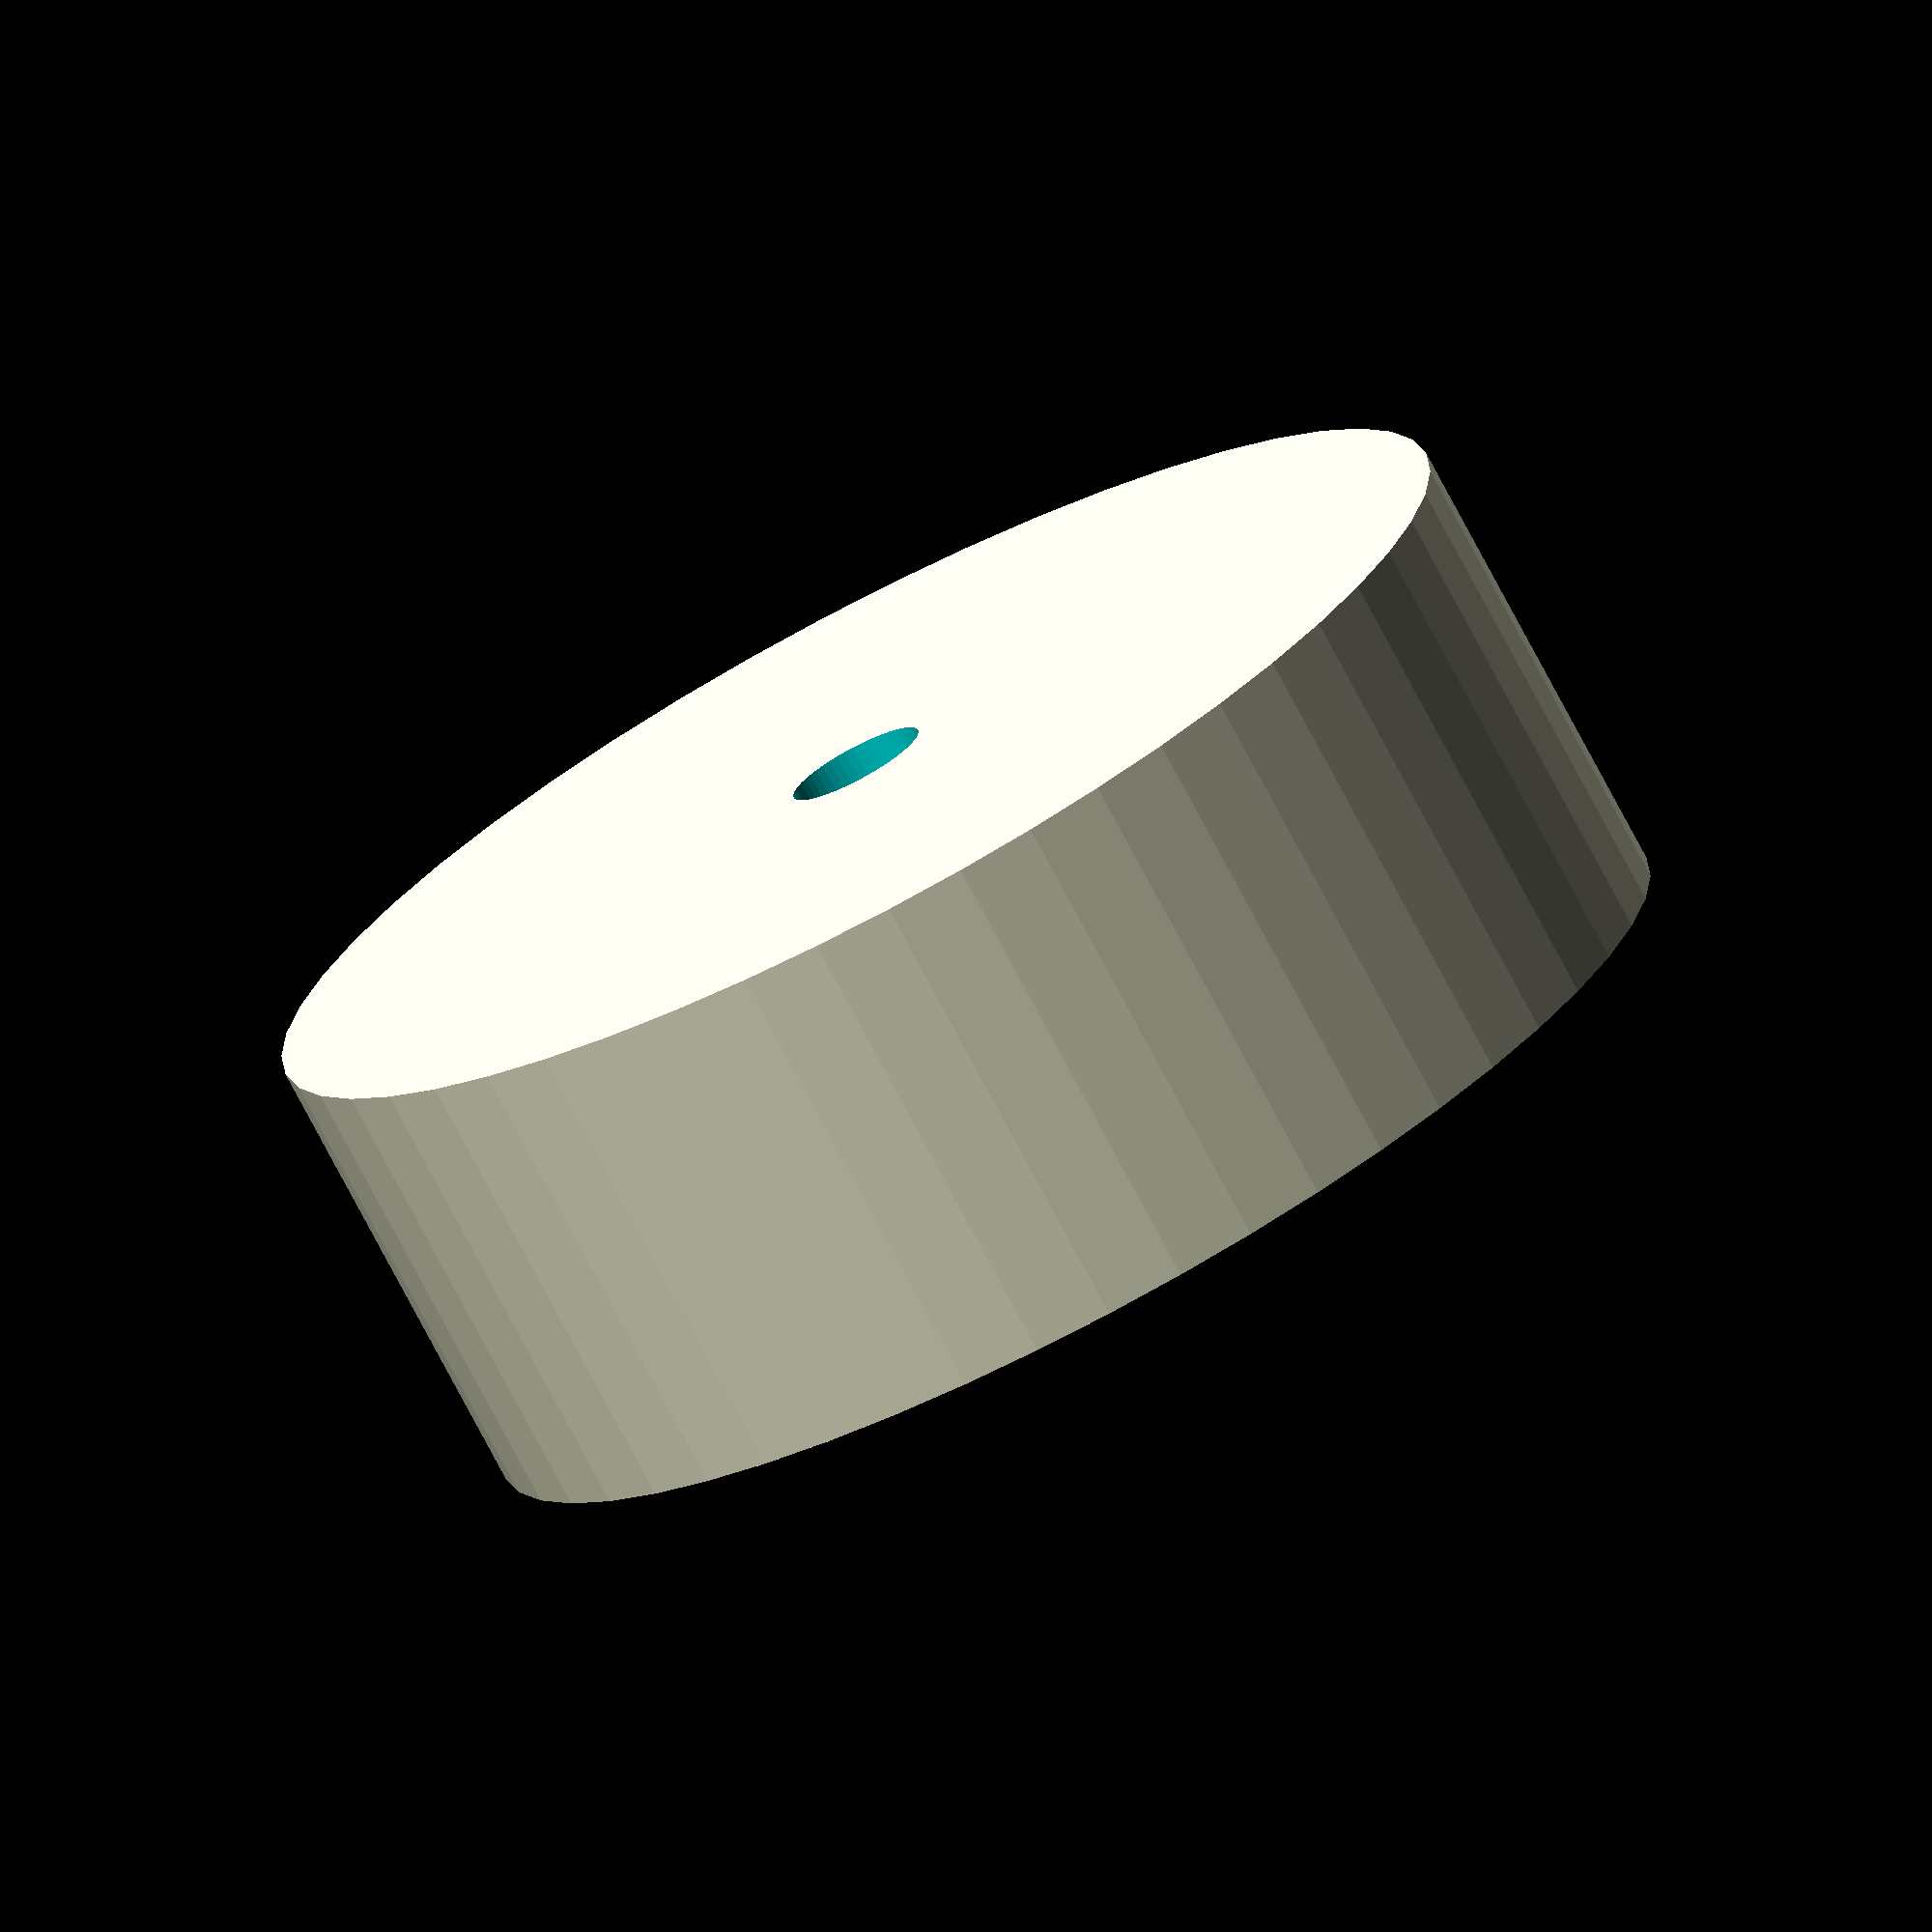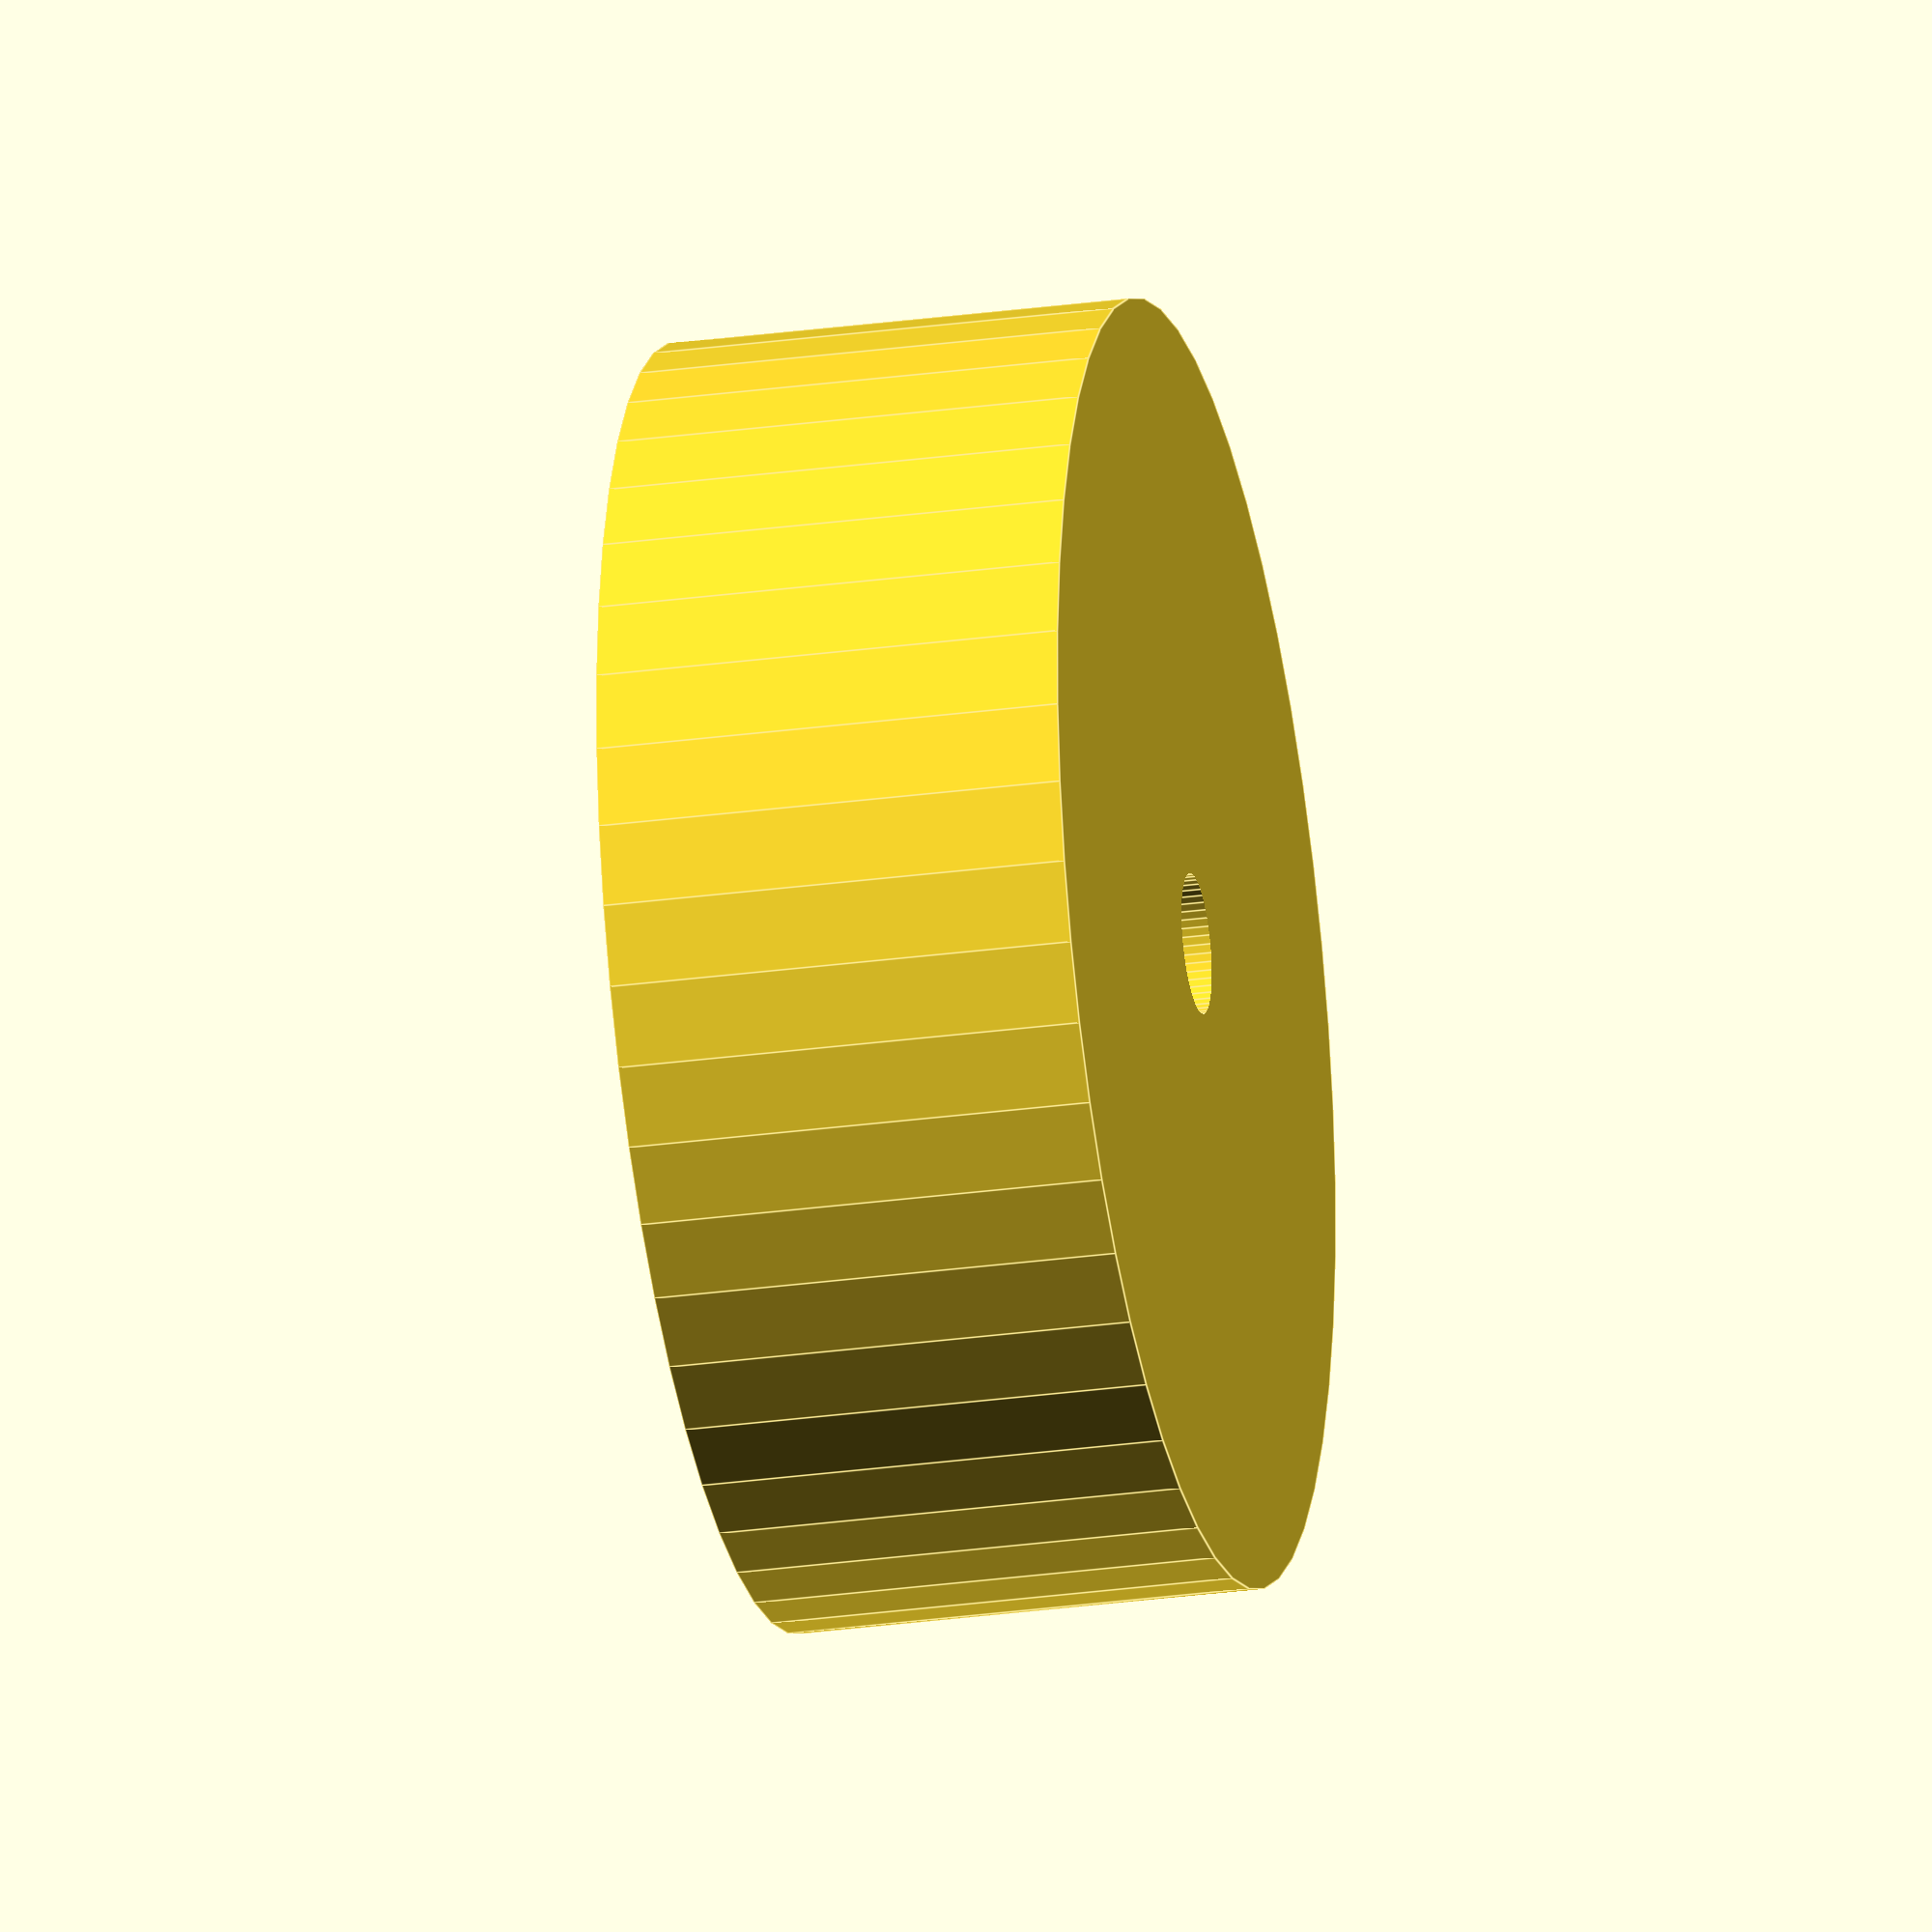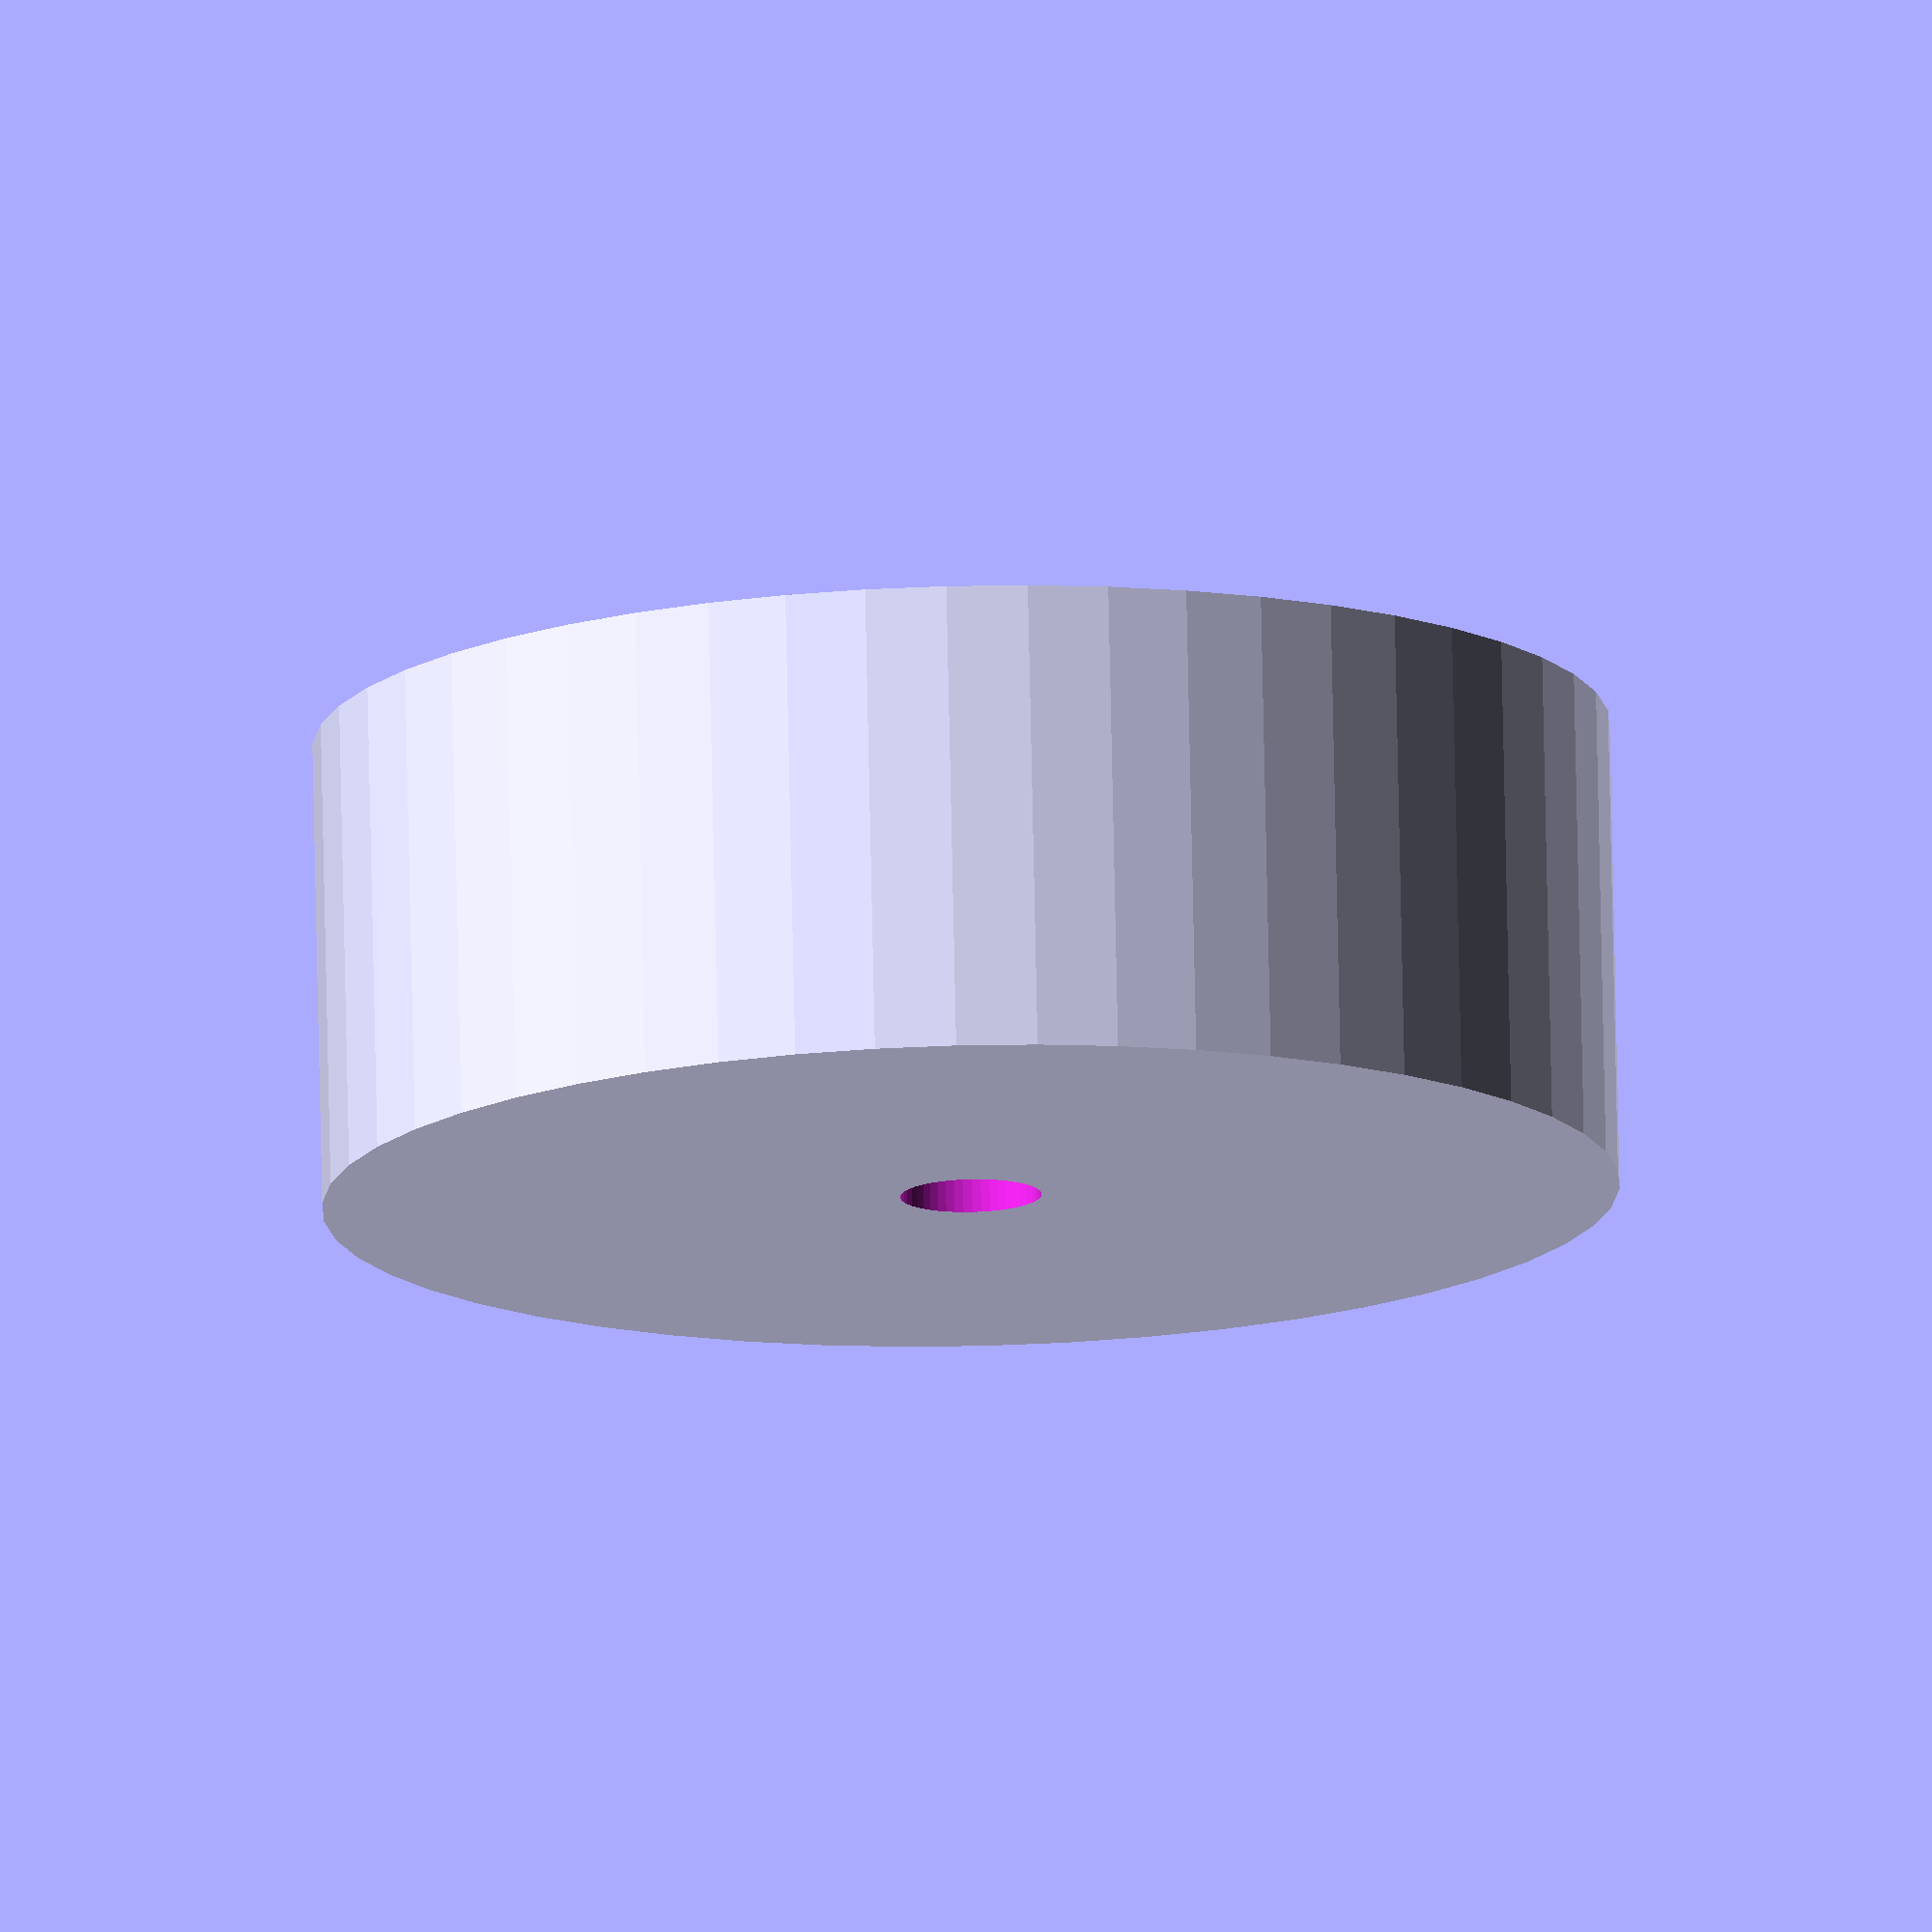
<openscad>
$fn = 50;


difference() {
	union() {
		translate(v = [0, 0, -6.0000000000]) {
			cylinder(h = 12, r = 16.5000000000);
		}
	}
	union() {
		translate(v = [0, 0, -100.0000000000]) {
			cylinder(h = 200, r = 1.8000000000);
		}
	}
}
</openscad>
<views>
elev=255.5 azim=93.3 roll=332.2 proj=o view=wireframe
elev=26.3 azim=161.6 roll=282.4 proj=o view=edges
elev=283.4 azim=33.7 roll=178.8 proj=o view=solid
</views>
